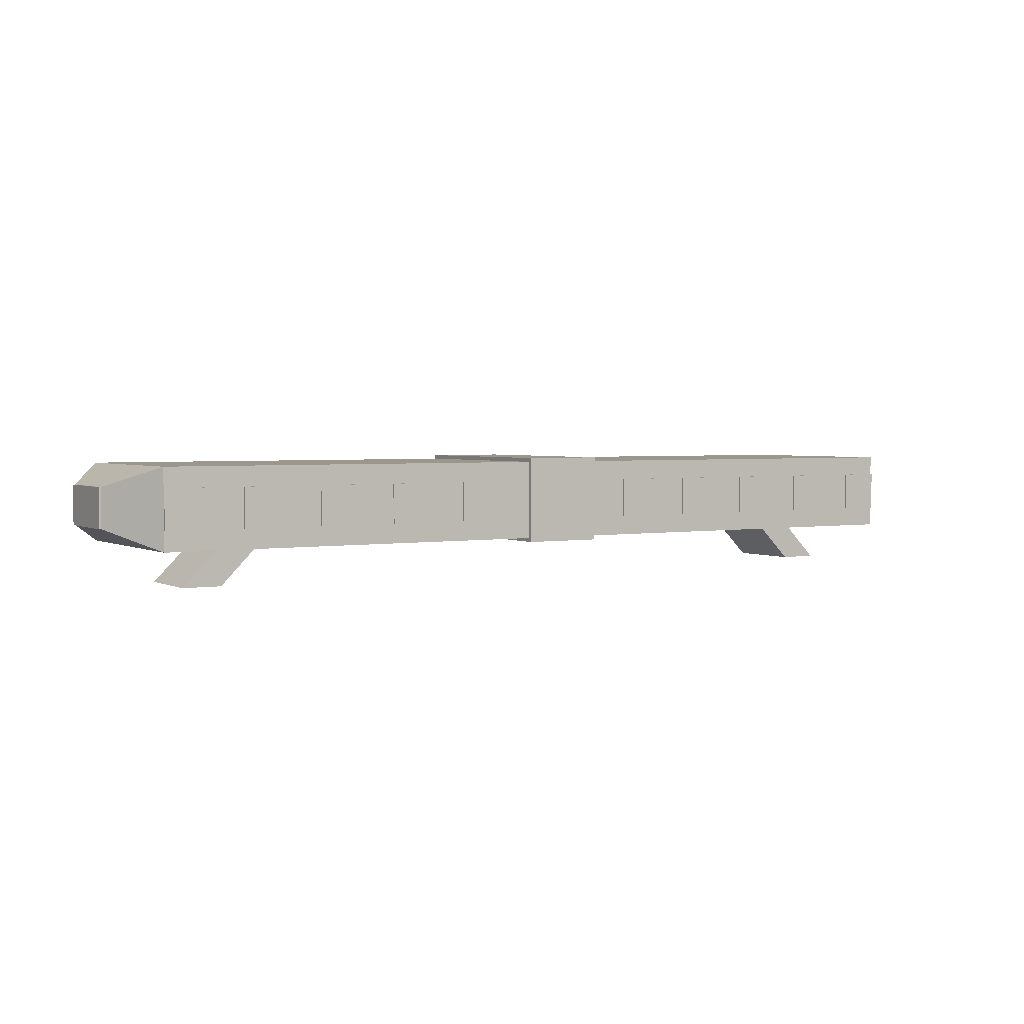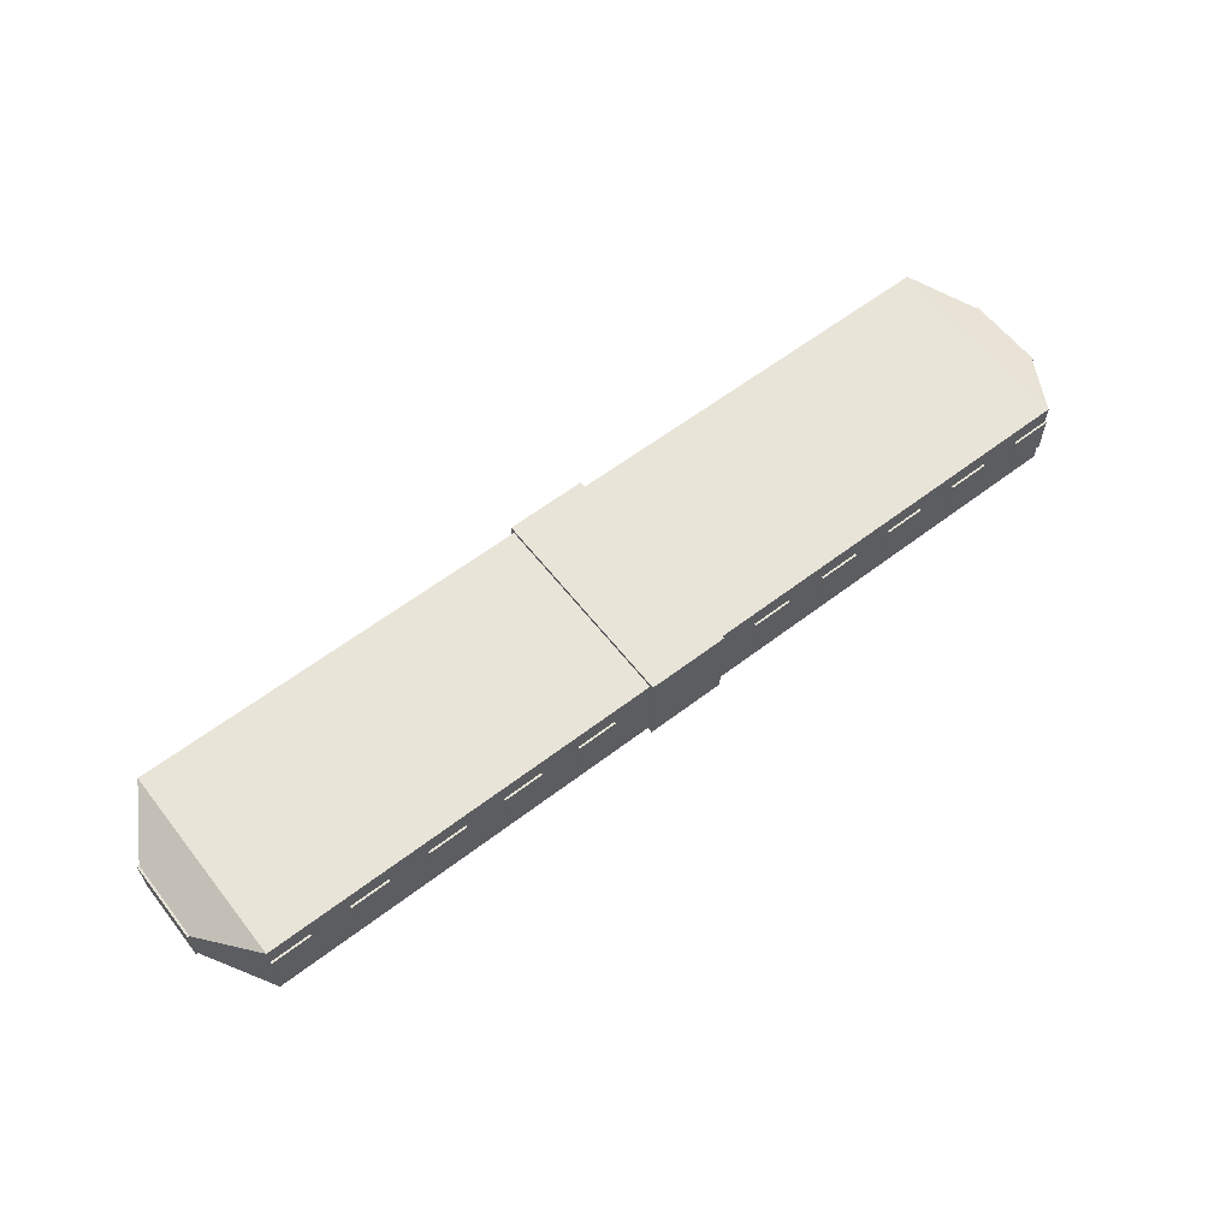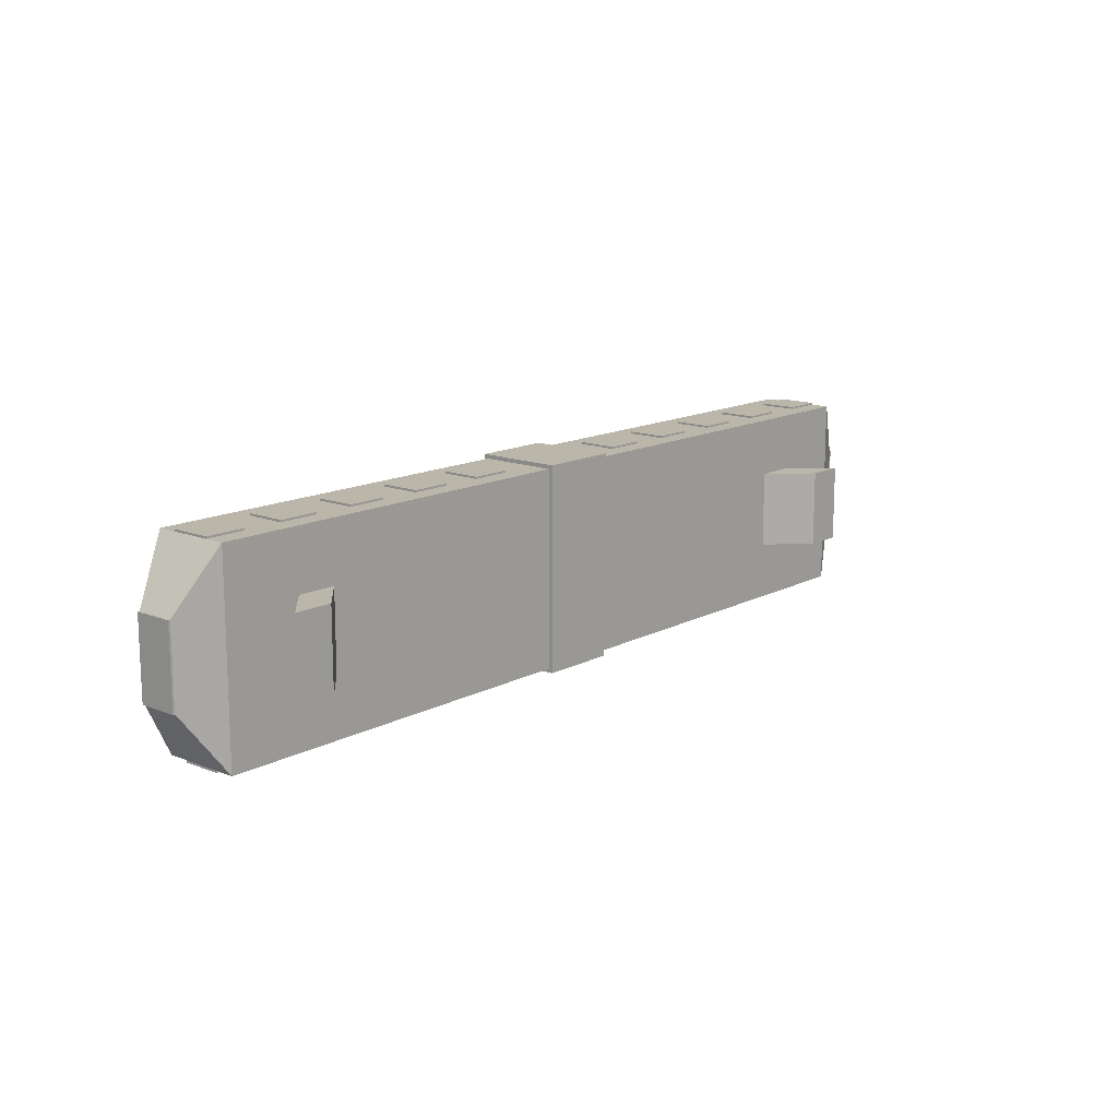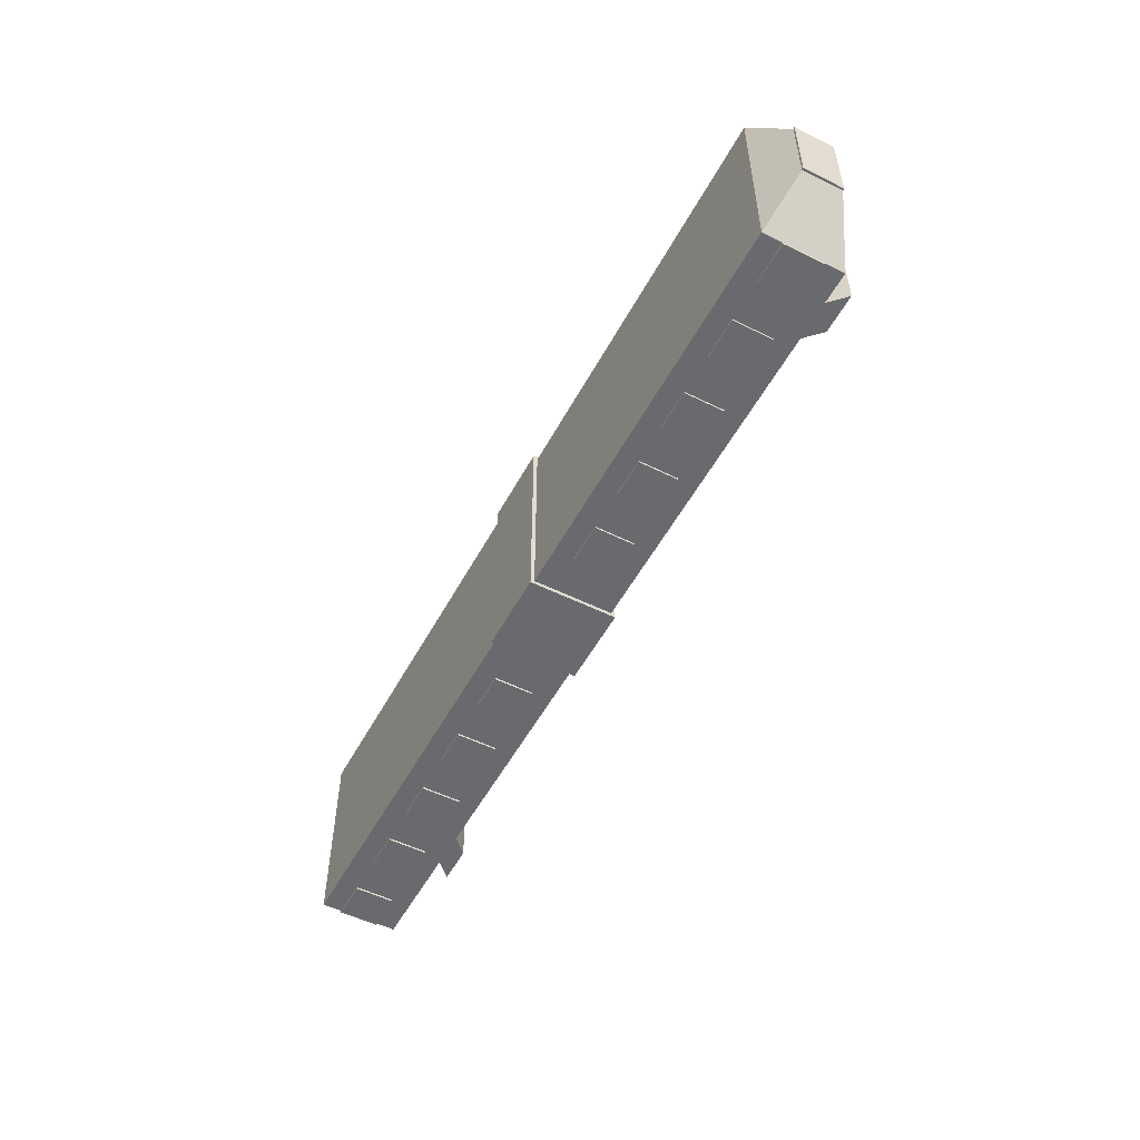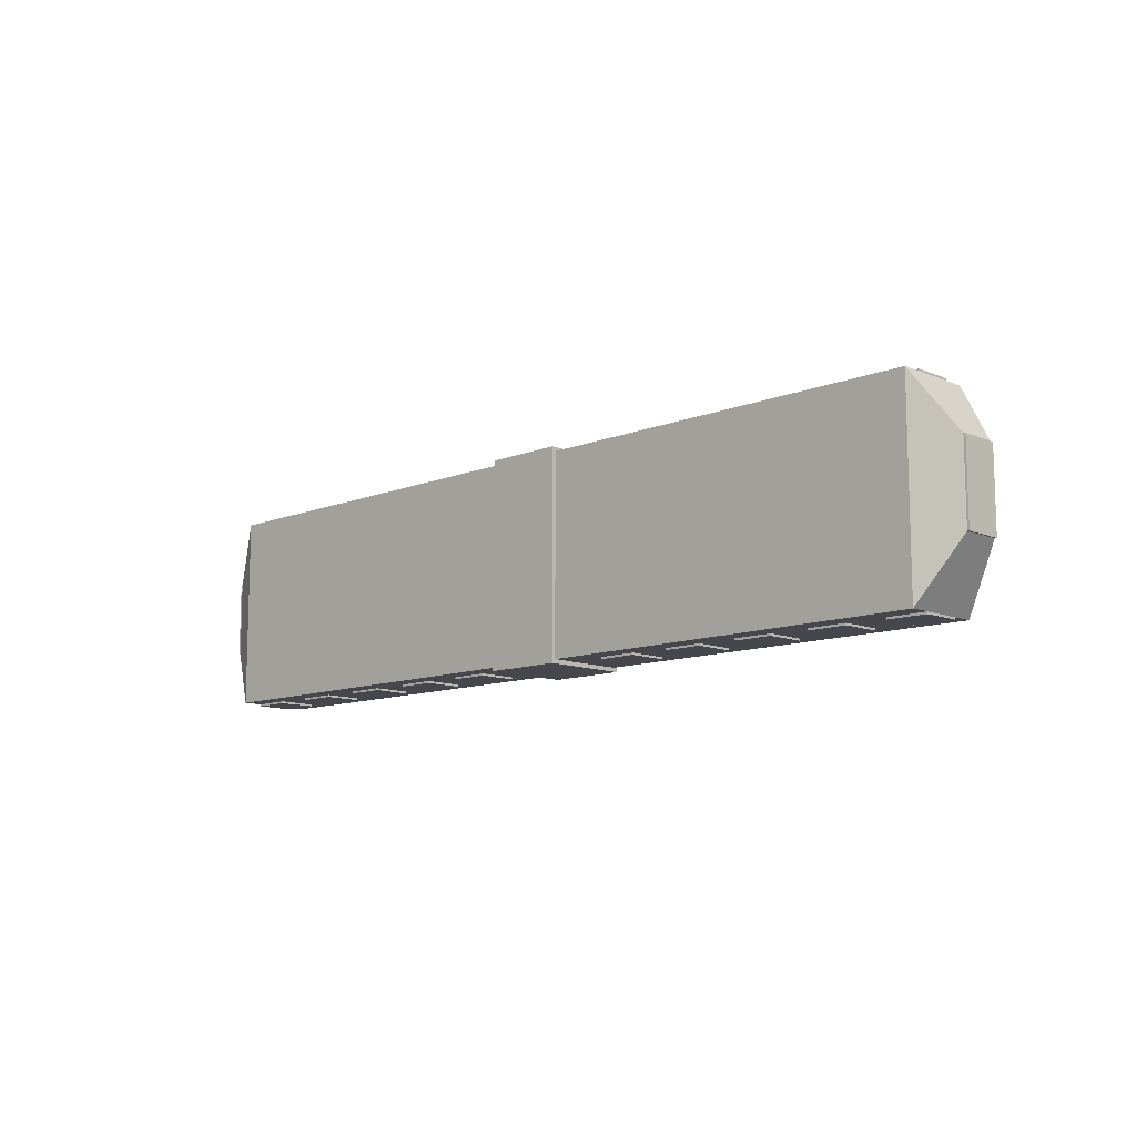
<metadata>
{"format":"obj","ext":"obj","renderer":"f3d","projection":"perspective","resolution":1024,"background":"white","views":[{"elev":2.9,"azim":-31.4,"up":"+Y"},{"elev":60.7,"azim":142.1,"up":"+Y"},{"elev":14.0,"azim":-49.0,"up":"+Z"},{"elev":-53.1,"azim":-117.9,"up":"+Z"},{"elev":-10.9,"azim":-135.6,"up":"+Z"}]}
</metadata>
<code>
o &EmergencyLight_ffcc00_FFFFF_011
v -0.0625 0.1875 0.1562
v -0.6875 0.1875 0.1562
v -0.6875 0.0625 0.1562
v -0.0625 0.0625 0.1562
v -0.6875 0.1875 -0.1562
v -0.0625 0.1875 -0.1562
v -0.0625 0.0625 -0.1562
v -0.6875 0.0625 -0.1562
v -0.6875 0.1875 0.1562
v -0.75 0.1562 0.0625
v -0.75 0.09375 0.0625
v -0.6875 0.0625 0.1562
v -0.75 0.1562 -0.0625
v -0.6875 0.1875 -0.1562
v -0.6875 0.0625 -0.1562
v -0.75 0.09375 -0.0625
v 0.6875 0.1875 0.1562
v 0.0625 0.1875 0.1562
v 0.0625 0.0625 0.1562
v 0.6875 0.0625 0.1562
v 0.0625 0.1875 -0.1562
v 0.6875 0.1875 -0.1562
v 0.6875 0.0625 -0.1562
v 0.0625 0.0625 -0.1562
v 0.75 0.1562 0.0625
v 0.6875 0.1875 0.1562
v 0.6875 0.0625 0.1562
v 0.75 0.09375 0.0625
v 0.6875 0.1875 -0.1562
v 0.75 0.1562 -0.0625
v 0.75 0.09375 -0.0625
v 0.6875 0.0625 -0.1562
f 1 2 3 4
f 5 6 7 8
f 9 10 11 12
f 13 14 15 16
f 17 18 19 20
f 21 22 23 24
f 25 26 27 28
f 29 30 31 32
o &EmergencyLight_ffcc00_C0CC0_111
v -0.125 0.1562 0.1594
v -0.1875 0.1562 0.1594
v -0.1875 0.09375 0.1594
v -0.125 0.09375 0.1594
v -0.25 0.1562 0.1594
v -0.3125 0.1562 0.1594
v -0.3125 0.09375 0.1594
v -0.25 0.09375 0.1594
v -0.375 0.1562 0.1594
v -0.4375 0.1562 0.1594
v -0.4375 0.09375 0.1594
v -0.375 0.09375 0.1594
v -0.5 0.1562 0.1594
v -0.5625 0.1562 0.1594
v -0.5625 0.09375 0.1594
v -0.5 0.09375 0.1594
v -0.625 0.1562 0.1594
v -0.6875 0.1562 0.1594
v -0.6875 0.09375 0.1594
v -0.625 0.09375 0.1594
v -0.6875 0.1562 -0.1594
v -0.625 0.1562 -0.1594
v -0.625 0.09375 -0.1594
v -0.6875 0.09375 -0.1594
v -0.5625 0.1562 -0.1594
v -0.5 0.1562 -0.1594
v -0.5 0.09375 -0.1594
v -0.5625 0.09375 -0.1594
v -0.4375 0.1562 -0.1594
v -0.375 0.1562 -0.1594
v -0.375 0.09375 -0.1594
v -0.4375 0.09375 -0.1594
v -0.3125 0.1562 -0.1594
v -0.25 0.1562 -0.1594
v -0.25 0.09375 -0.1594
v -0.3125 0.09375 -0.1594
v -0.1875 0.1562 -0.1594
v -0.125 0.1562 -0.1594
v -0.125 0.09375 -0.1594
v -0.1875 0.09375 -0.1594
v -0.7531 0.1562 0.0625
v -0.7531 0.1562 -0.0625
v -0.7531 0.09375 -0.0625
v -0.7531 0.09375 0.0625
v 0.1875 0.1562 0.1594
v 0.125 0.1562 0.1594
v 0.125 0.09375 0.1594
v 0.1875 0.09375 0.1594
v 0.3125 0.1562 0.1594
v 0.25 0.1562 0.1594
v 0.25 0.09375 0.1594
v 0.3125 0.09375 0.1594
v 0.4375 0.1562 0.1594
v 0.375 0.1562 0.1594
v 0.375 0.09375 0.1594
v 0.4375 0.09375 0.1594
v 0.5625 0.1562 0.1594
v 0.5 0.1562 0.1594
v 0.5 0.09375 0.1594
v 0.5625 0.09375 0.1594
v 0.6875 0.1562 0.1594
v 0.625 0.1562 0.1594
v 0.625 0.09375 0.1594
v 0.6875 0.09375 0.1594
v 0.625 0.1562 -0.1594
v 0.6875 0.1562 -0.1594
v 0.6875 0.09375 -0.1594
v 0.625 0.09375 -0.1594
v 0.5 0.1562 -0.1594
v 0.5625 0.1562 -0.1594
v 0.5625 0.09375 -0.1594
v 0.5 0.09375 -0.1594
v 0.375 0.1562 -0.1594
v 0.4375 0.1562 -0.1594
v 0.4375 0.09375 -0.1594
v 0.375 0.09375 -0.1594
v 0.25 0.1562 -0.1594
v 0.3125 0.1562 -0.1594
v 0.3125 0.09375 -0.1594
v 0.25 0.09375 -0.1594
v 0.125 0.1562 -0.1594
v 0.1875 0.1562 -0.1594
v 0.1875 0.09375 -0.1594
v 0.125 0.09375 -0.1594
v 0.7531 0.1562 -0.0625
v 0.7531 0.1562 0.0625
v 0.7531 0.09375 0.0625
v 0.7531 0.09375 -0.0625
f 33 34 35 36
f 37 38 39 40
f 41 42 43 44
f 45 46 47 48
f 49 50 51 52
f 53 54 55 56
f 57 58 59 60
f 61 62 63 64
f 65 66 67 68
f 69 70 71 72
f 73 74 75 76
f 77 78 79 80
f 81 82 83 84
f 85 86 87 88
f 89 90 91 92
f 93 94 95 96
f 97 98 99 100
f 101 102 103 104
f 105 106 107 108
f 109 110 111 112
f 113 114 115 116
f 117 118 119 120
o core
v 0.0625 0.1875 -0.1562
v 0.0625 0.1875 0.1562
v 0.6875 0.1875 0.1562
v 0.6875 0.1875 -0.1562
v 0.6875 0.0625 -0.1562
v 0.6875 0.0625 0.1562
v 0.0625 0.0625 0.1562
v 0.0625 0.0625 -0.1562
v -0.5625 0.0625 -0.0625
v -0.5625 0.0625 0.0625
v -0.5 0.0625 0.0625
v -0.5 0.0625 -0.0625
v -0.5625 0 -0.0625
v -0.5625 -0 0.0625
v -0.625 -0 0.0625
v -0.625 0 -0.0625
v 0.5 0.0625 -0.0625
v 0.5 0.0625 0.0625
v 0.5625 0.0625 0.0625
v 0.5625 0.0625 -0.0625
v 0.625 0 -0.0625
v 0.625 -0 0.0625
v 0.5625 -0 0.0625
v 0.5625 0 -0.0625
v -0.0625 0.1938 -0.1625
v -0.0625 0.1938 0.1625
v 0.0625 0.1938 0.1625
v 0.0625 0.1938 -0.1625
v 0.0625 0.05625 -0.1625
v 0.0625 0.05625 0.1625
v -0.0625 0.05625 0.1625
v -0.0625 0.05625 -0.1625
v -0.1875 0.1562 0.09688
v -0.1875 0.1562 0.1594
v -0.125 0.1562 0.1594
v -0.125 0.1562 0.09688
v -0.125 0.09375 0.09688
v -0.125 0.09375 0.1594
v -0.1875 0.09375 0.1594
v -0.1875 0.09375 0.09688
v -0.3125 0.1562 0.09688
v -0.3125 0.1562 0.1594
v -0.25 0.1562 0.1594
v -0.25 0.1562 0.09688
v -0.25 0.09375 0.09688
v -0.25 0.09375 0.1594
v -0.3125 0.09375 0.1594
v -0.3125 0.09375 0.09688
v -0.4375 0.1562 0.09688
v -0.4375 0.1562 0.1594
v -0.375 0.1562 0.1594
v -0.375 0.1562 0.09688
v -0.375 0.09375 0.09688
v -0.375 0.09375 0.1594
v -0.4375 0.09375 0.1594
v -0.4375 0.09375 0.09688
v -0.5625 0.1562 0.09688
v -0.5625 0.1562 0.1594
v -0.5 0.1562 0.1594
v -0.5 0.1562 0.09688
v -0.5 0.09375 0.09688
v -0.5 0.09375 0.1594
v -0.5625 0.09375 0.1594
v -0.5625 0.09375 0.09688
v 0.125 0.1562 0.09688
v 0.125 0.1562 0.1594
v 0.1875 0.1562 0.1594
v 0.1875 0.1562 0.09688
v 0.1875 0.09375 0.09688
v 0.1875 0.09375 0.1594
v 0.125 0.09375 0.1594
v 0.125 0.09375 0.09688
v 0.25 0.1562 0.09688
v 0.25 0.1562 0.1594
v 0.3125 0.1562 0.1594
v 0.3125 0.1562 0.09688
v 0.3125 0.09375 0.09688
v 0.3125 0.09375 0.1594
v 0.25 0.09375 0.1594
v 0.25 0.09375 0.09688
v 0.375 0.1562 0.09688
v 0.375 0.1562 0.1594
v 0.4375 0.1562 0.1594
v 0.4375 0.1562 0.09688
v 0.4375 0.09375 0.09688
v 0.4375 0.09375 0.1594
v 0.375 0.09375 0.1594
v 0.375 0.09375 0.09688
v 0.5 0.1562 0.09688
v 0.5 0.1562 0.1594
v 0.5625 0.1562 0.1594
v 0.5625 0.1562 0.09688
v 0.5625 0.09375 0.09688
v 0.5625 0.09375 0.1594
v 0.5 0.09375 0.1594
v 0.5 0.09375 0.09688
v -0.6875 0.1875 -0.1562
v -0.6875 0.1875 0.1562
v -0.0625 0.1875 0.1562
v -0.0625 0.1875 -0.1562
v -0.0625 0.0625 -0.1562
v -0.0625 0.0625 0.1562
v -0.6875 0.0625 0.1562
v -0.6875 0.0625 -0.1562
v -0.75 0.1562 -0.0625
v -0.75 0.1562 0.0625
v -0.6875 0.1875 0.1562
v -0.6875 0.1875 -0.1562
v -0.6875 0.0625 -0.1562
v -0.6875 0.0625 0.1562
v -0.75 0.09375 0.0625
v -0.75 0.09375 -0.0625
v 0.6875 0.1875 -0.1562
v 0.6875 0.1875 0.1562
v 0.75 0.1562 0.0625
v 0.75 0.1562 -0.0625
v 0.75 0.09375 -0.0625
v 0.75 0.09375 0.0625
v 0.6875 0.0625 0.1562
v 0.6875 0.0625 -0.1562
v -0.6875 0.1562 0.09688
v -0.6875 0.1562 0.1594
v -0.625 0.1562 0.1594
v -0.625 0.1562 0.09688
v -0.625 0.09375 0.09688
v -0.625 0.09375 0.1594
v -0.6875 0.09375 0.1594
v -0.6875 0.09375 0.09688
v 0.625 0.1562 0.09688
v 0.625 0.1562 0.1594
v 0.6875 0.1562 0.1594
v 0.6875 0.1562 0.09688
v 0.6875 0.09375 0.09688
v 0.6875 0.09375 0.1594
v 0.625 0.09375 0.1594
v 0.625 0.09375 0.09688
v 0.625 0.1562 -0.1594
v 0.625 0.1562 -0.09688
v 0.6875 0.1562 -0.09688
v 0.6875 0.1562 -0.1594
v 0.6875 0.09375 -0.1594
v 0.6875 0.09375 -0.09688
v 0.625 0.09375 -0.09688
v 0.625 0.09375 -0.1594
v 0.5 0.1562 -0.1594
v 0.5 0.1562 -0.09688
v 0.5625 0.1562 -0.09688
v 0.5625 0.1562 -0.1594
v 0.5625 0.09375 -0.1594
v 0.5625 0.09375 -0.09688
v 0.5 0.09375 -0.09688
v 0.5 0.09375 -0.1594
v 0.375 0.1562 -0.1594
v 0.375 0.1562 -0.09688
v 0.4375 0.1562 -0.09688
v 0.4375 0.1562 -0.1594
v 0.4375 0.09375 -0.1594
v 0.4375 0.09375 -0.09688
v 0.375 0.09375 -0.09688
v 0.375 0.09375 -0.1594
v 0.25 0.1562 -0.1594
v 0.25 0.1562 -0.09688
v 0.3125 0.1562 -0.09688
v 0.3125 0.1562 -0.1594
v 0.3125 0.09375 -0.1594
v 0.3125 0.09375 -0.09688
v 0.25 0.09375 -0.09688
v 0.25 0.09375 -0.1594
v 0.125 0.1562 -0.1594
v 0.125 0.1562 -0.09688
v 0.1875 0.1562 -0.09688
v 0.1875 0.1562 -0.1594
v 0.1875 0.09375 -0.1594
v 0.1875 0.09375 -0.09688
v 0.125 0.09375 -0.09688
v 0.125 0.09375 -0.1594
v -0.6875 0.1562 -0.1594
v -0.6875 0.1562 -0.09688
v -0.625 0.1562 -0.09688
v -0.625 0.1562 -0.1594
v -0.625 0.09375 -0.1594
v -0.625 0.09375 -0.09688
v -0.6875 0.09375 -0.09688
v -0.6875 0.09375 -0.1594
v -0.5625 0.1562 -0.1594
v -0.5625 0.1562 -0.09688
v -0.5 0.1562 -0.09688
v -0.5 0.1562 -0.1594
v -0.5 0.09375 -0.1594
v -0.5 0.09375 -0.09688
v -0.5625 0.09375 -0.09688
v -0.5625 0.09375 -0.1594
v -0.4375 0.1562 -0.1594
v -0.4375 0.1562 -0.09688
v -0.375 0.1562 -0.09688
v -0.375 0.1562 -0.1594
v -0.375 0.09375 -0.1594
v -0.375 0.09375 -0.09688
v -0.4375 0.09375 -0.09688
v -0.4375 0.09375 -0.1594
v -0.3125 0.1562 -0.1594
v -0.3125 0.1562 -0.09688
v -0.25 0.1562 -0.09688
v -0.25 0.1562 -0.1594
v -0.25 0.09375 -0.1594
v -0.25 0.09375 -0.09688
v -0.3125 0.09375 -0.09688
v -0.3125 0.09375 -0.1594
v -0.1875 0.1562 -0.1594
v -0.1875 0.1562 -0.09688
v -0.125 0.1562 -0.09688
v -0.125 0.1562 -0.1594
v -0.125 0.09375 -0.1594
v -0.125 0.09375 -0.09688
v -0.1875 0.09375 -0.09688
v -0.1875 0.09375 -0.1594
v -0.7531 0.1562 -0.0625
v -0.7531 0.1562 0.0625
v -0.6906 0.1562 0.0625
v -0.6906 0.1562 -0.0625
v -0.6906 0.09375 -0.0625
v -0.6906 0.09375 0.0625
v -0.7531 0.09375 0.0625
v -0.7531 0.09375 -0.0625
v 0.6906 0.1562 -0.0625
v 0.6906 0.1562 0.0625
v 0.7531 0.1562 0.0625
v 0.7531 0.1562 -0.0625
v 0.7531 0.09375 -0.0625
v 0.7531 0.09375 0.0625
v 0.6906 0.09375 0.0625
v 0.6906 0.09375 -0.0625
f 121 122 123 124
f 125 126 127 128
f 122 121 128 127
f 124 123 126 125
f 129 130 131 132
f 133 134 135 136
f 130 129 136 135
f 132 131 134 133
f 131 130 135 134
f 129 132 133 136
f 137 138 139 140
f 141 142 143 144
f 138 137 144 143
f 140 139 142 141
f 139 138 143 142
f 137 140 141 144
f 145 146 147 148
f 149 150 151 152
f 146 145 152 151
f 148 147 150 149
f 147 146 151 150
f 145 148 149 152
f 153 154 155 156
f 157 158 159 160
f 154 153 160 159
f 156 155 158 157
f 153 156 157 160
f 161 162 163 164
f 165 166 167 168
f 162 161 168 167
f 164 163 166 165
f 161 164 165 168
f 169 170 171 172
f 173 174 175 176
f 170 169 176 175
f 172 171 174 173
f 169 172 173 176
f 177 178 179 180
f 181 182 183 184
f 178 177 184 183
f 180 179 182 181
f 177 180 181 184
f 185 186 187 188
f 189 190 191 192
f 186 185 192 191
f 188 187 190 189
f 185 188 189 192
f 193 194 195 196
f 197 198 199 200
f 194 193 200 199
f 196 195 198 197
f 193 196 197 200
f 201 202 203 204
f 205 206 207 208
f 202 201 208 207
f 204 203 206 205
f 201 204 205 208
f 209 210 211 212
f 213 214 215 216
f 210 209 216 215
f 212 211 214 213
f 209 212 213 216
f 217 218 219 220
f 221 222 223 224
f 218 217 224 223
f 220 219 222 221
f 225 226 227 228
f 229 230 231 232
f 226 225 232 231
f 228 227 230 229
f 233 234 235 236
f 237 238 239 240
f 234 233 240 239
f 236 235 238 237
f 241 242 243 244
f 245 246 247 248
f 242 241 248 247
f 244 243 246 245
f 241 244 245 248
f 249 250 251 252
f 253 254 255 256
f 250 249 256 255
f 252 251 254 253
f 249 252 253 256
f 257 258 259 260
f 261 262 263 264
f 258 257 264 263
f 260 259 262 261
f 259 258 263 262
f 265 266 267 268
f 269 270 271 272
f 266 265 272 271
f 268 267 270 269
f 267 266 271 270
f 273 274 275 276
f 277 278 279 280
f 274 273 280 279
f 276 275 278 277
f 275 274 279 278
f 281 282 283 284
f 285 286 287 288
f 282 281 288 287
f 284 283 286 285
f 283 282 287 286
f 289 290 291 292
f 293 294 295 296
f 290 289 296 295
f 292 291 294 293
f 291 290 295 294
f 297 298 299 300
f 301 302 303 304
f 298 297 304 303
f 300 299 302 301
f 299 298 303 302
f 305 306 307 308
f 309 310 311 312
f 306 305 312 311
f 308 307 310 309
f 307 306 311 310
f 313 314 315 316
f 317 318 319 320
f 314 313 320 319
f 316 315 318 317
f 315 314 319 318
f 321 322 323 324
f 325 326 327 328
f 322 321 328 327
f 324 323 326 325
f 323 322 327 326
f 329 330 331 332
f 333 334 335 336
f 330 329 336 335
f 332 331 334 333
f 331 330 335 334
f 337 338 339 340
f 341 342 343 344
f 340 339 342 341
f 339 338 343 342
f 337 340 341 344
f 345 346 347 348
f 349 350 351 352
f 346 345 352 351
f 347 346 351 350
f 345 348 349 352

</code>
